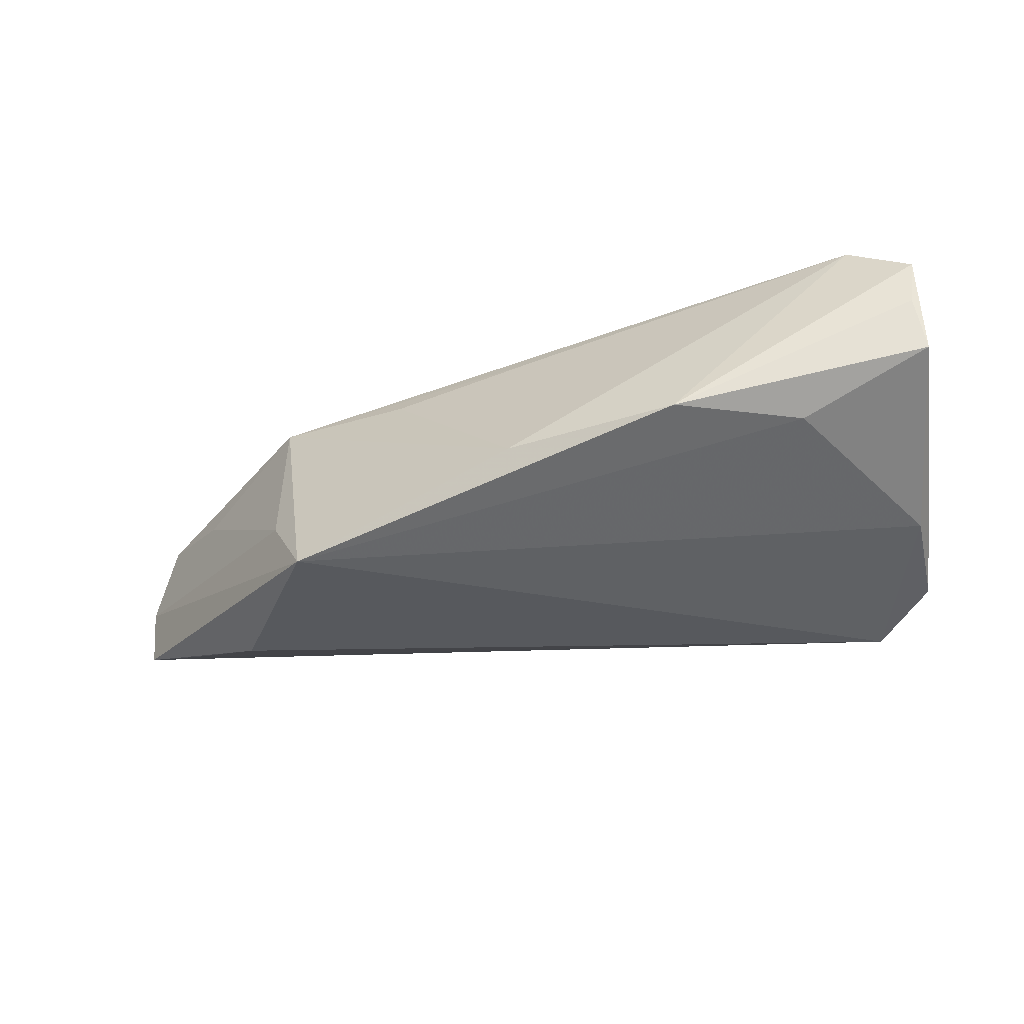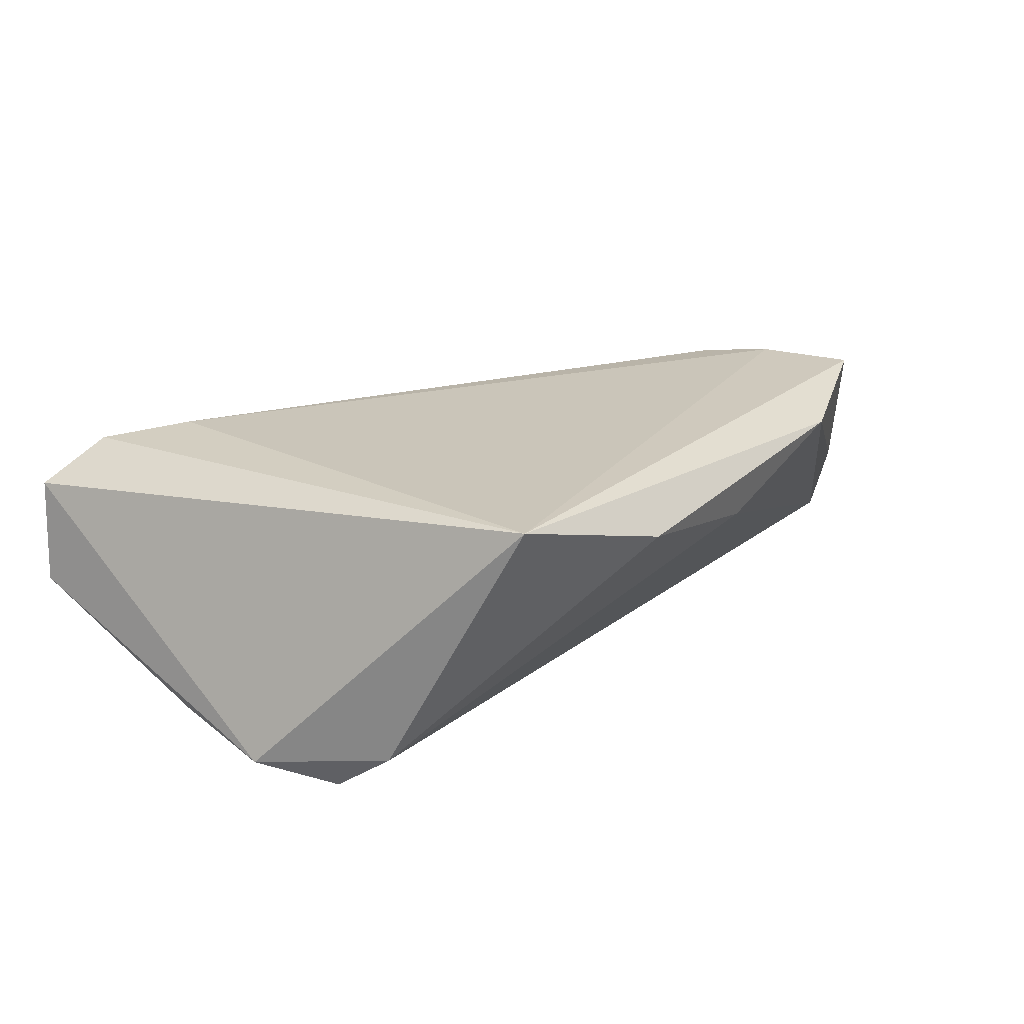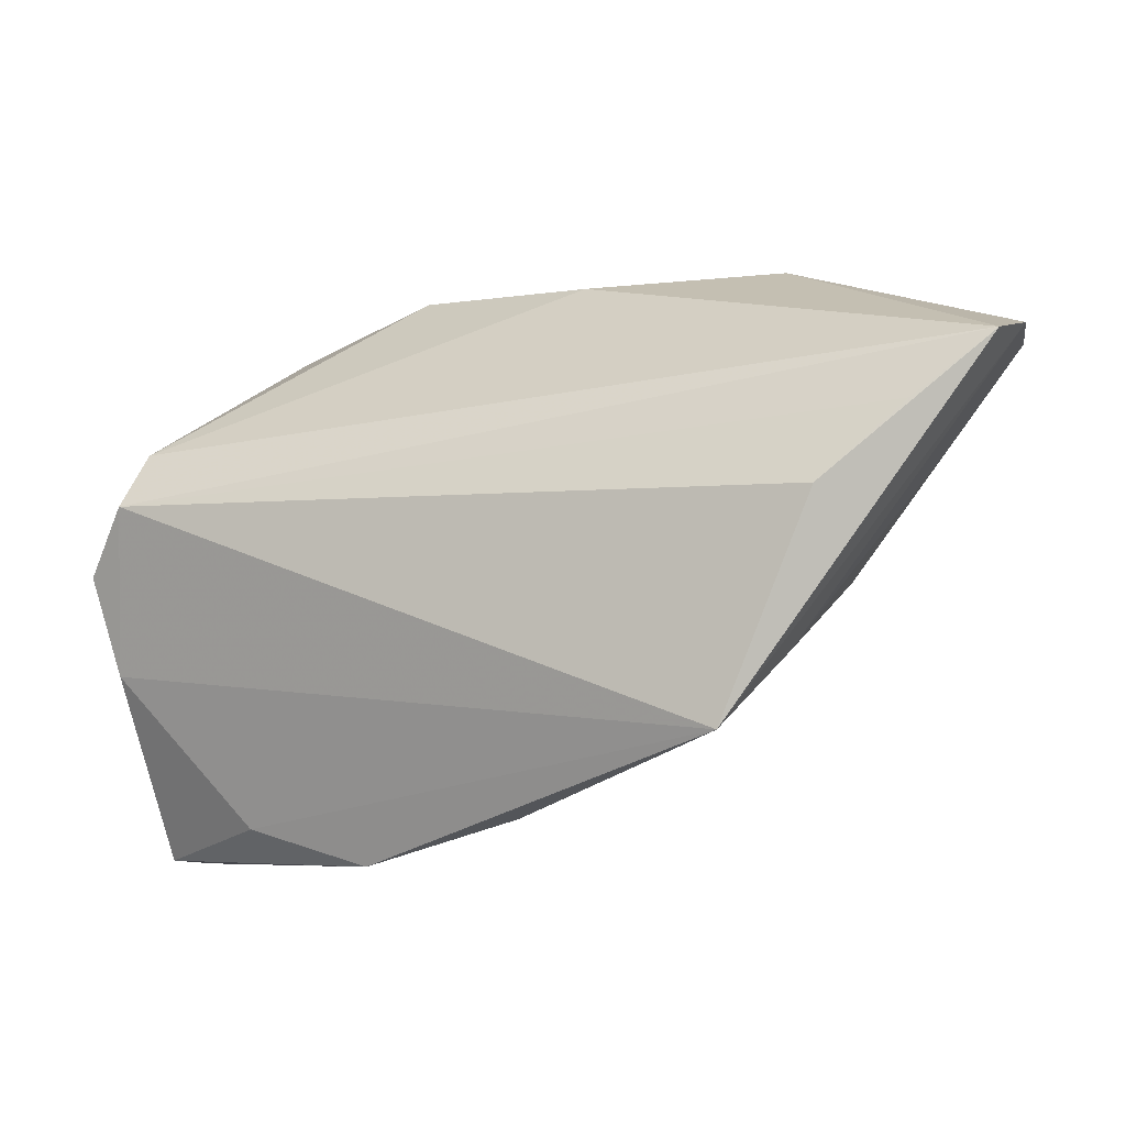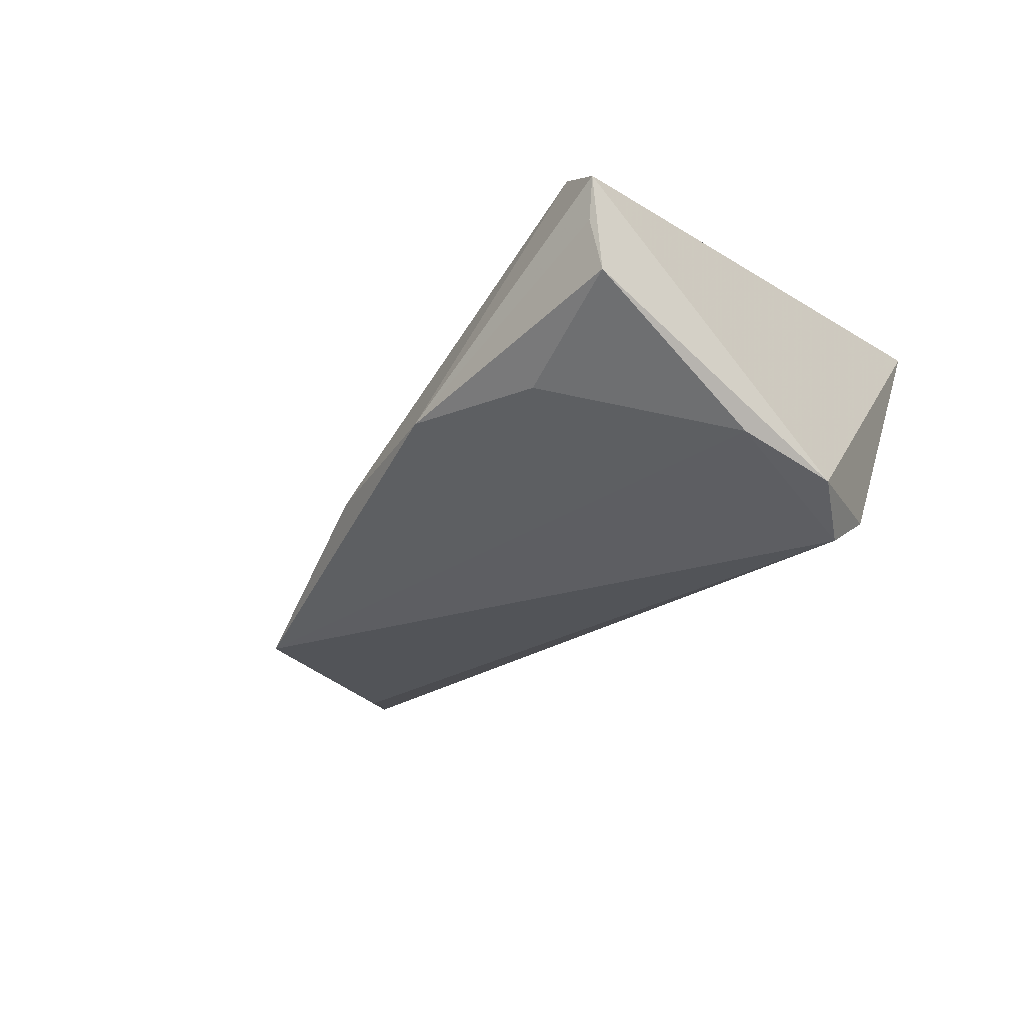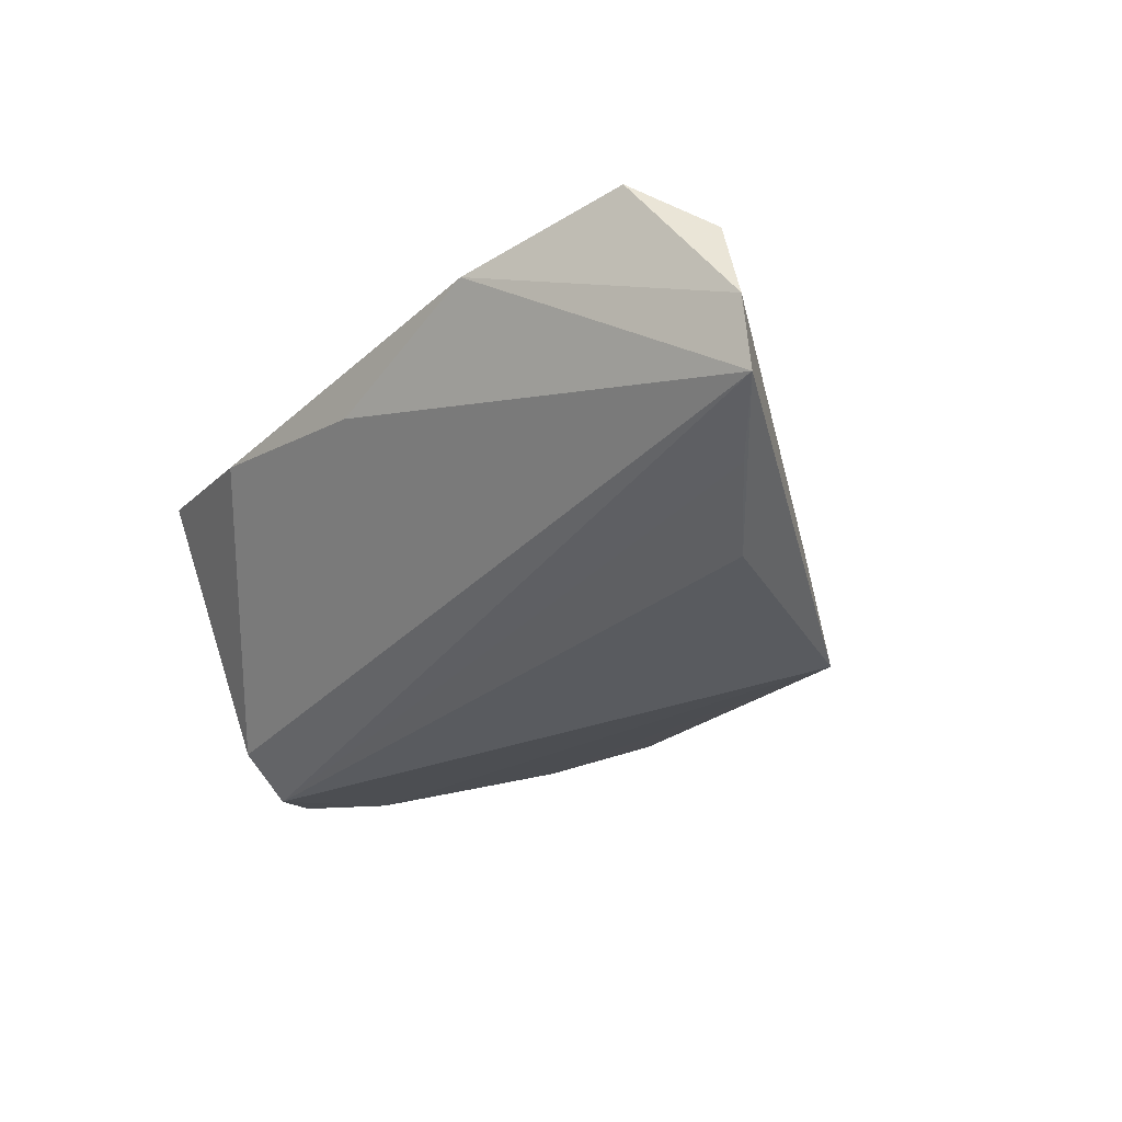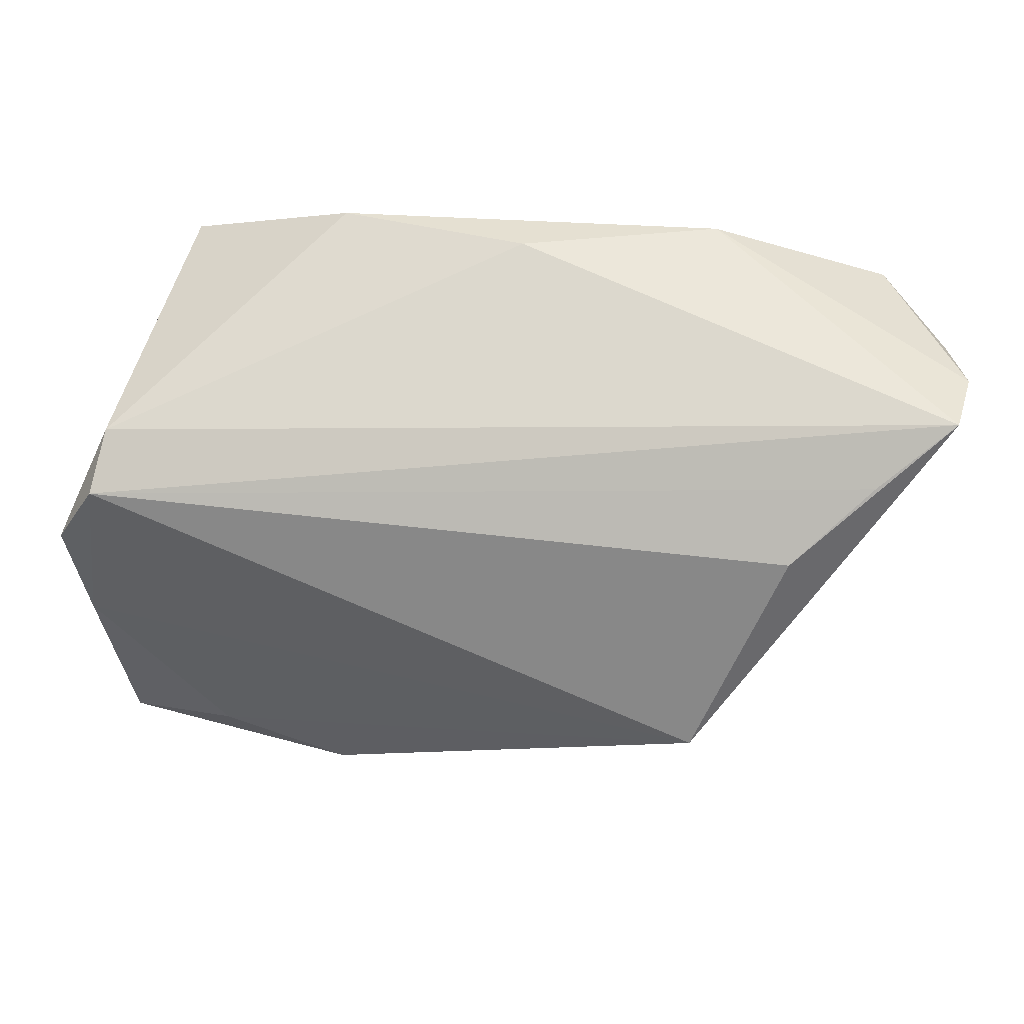
<metadata>
{"format":"obj","ext":"obj","renderer":"f3d","projection":"perspective","resolution":1024,"background":"white","views":[{"elev":-30.6,"azim":4.1,"up":"+Z"},{"elev":19.5,"azim":122.5,"up":"+Z"},{"elev":-6.7,"azim":-156.3,"up":"+Y"},{"elev":-24.4,"azim":47.9,"up":"+Z"},{"elev":-31.0,"azim":-130.7,"up":"+Z"},{"elev":26.4,"azim":-169.8,"up":"+Y"}]}
</metadata>
<code>
v 0.01575 0.03382 0.009777
v -0.02242 -0.01389 0.009084
v -0.06127 0.02143 0.007253
v 0.04514 -0.03756 0.01195
v 0.03038 -0.03319 -0.007666
v -0.05379 0.01201 -0.01503
v 0.02909 -0.02745 0.01754
v -0.008091 0.03262 0.005319
v -0.03961 -0.004386 0.01134
v -0.05302 0.009667 0.004731
v -0.04848 0.01712 0.01629
v 0.03761 -0.03425 0.01652
v 0.01442 -0.03756 -0.007785
v -0.03364 -0.02272 -0.01945
v -0.06276 0.01949 -0.01162
v -0.04508 0.009236 0.01583
v -0.03863 -0.0139 -0.009578
v 0.03754 0.02871 0.01587
v 0.04228 0.005311 -0.01945
v 0.0412 0.01212 -0.01486
v 0.04455 -0.03756 0.00638
v 0.04595 -0.0371 -0.0004501
v -0.0317 0.03377 0.012
v -0.006221 -0.032 -0.009647
v -0.05291 0.02788 0.01517
v 0.04812 -0.002725 -0.01615
v -0.04441 0.003002 -0.0189
v -0.004444 -0.01983 0.01158
v 0.04612 -0.01464 -0.01285
v -0.06383 0.02161 -0.003217
f 18 4 26
f 20 18 26
f 15 14 30
f 15 27 14
f 14 5 13
f 19 15 20
f 14 27 19
f 19 20 26
f 18 20 1
f 29 5 14
f 29 19 26
f 14 19 29
f 22 13 5
f 5 29 22
f 26 4 22
f 22 29 26
f 14 13 24
f 24 28 2
f 27 15 6
f 6 19 27
f 15 19 6
f 20 15 8
f 8 1 20
f 3 11 25
f 25 11 18
f 30 3 25
f 4 13 21
f 21 22 4
f 13 22 21
f 18 11 7
f 12 13 4
f 12 24 13
f 28 24 12
f 4 18 12
f 18 7 12
f 2 28 9
f 28 12 9
f 9 12 7
f 14 24 9
f 9 24 2
f 1 8 23
f 18 1 23
f 23 25 18
f 30 25 23
f 23 15 30
f 23 8 15
f 16 7 11
f 16 9 7
f 16 11 3
f 3 9 16
f 14 9 17
f 30 14 17
f 17 3 30
f 10 9 3
f 3 17 10
f 10 17 9

</code>
